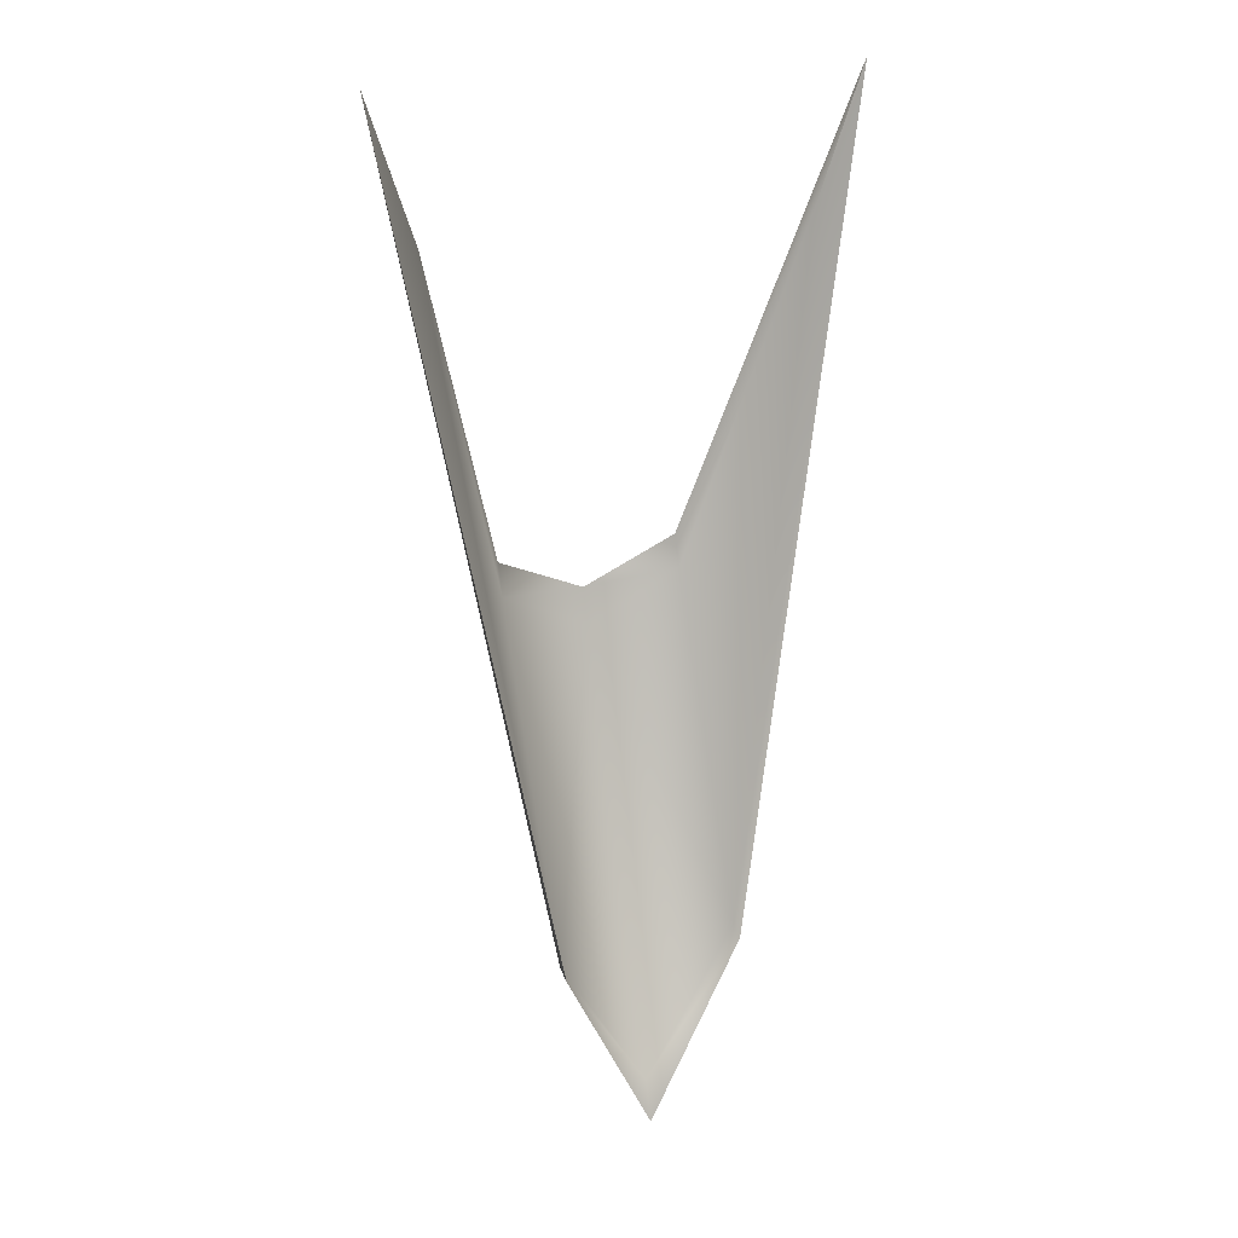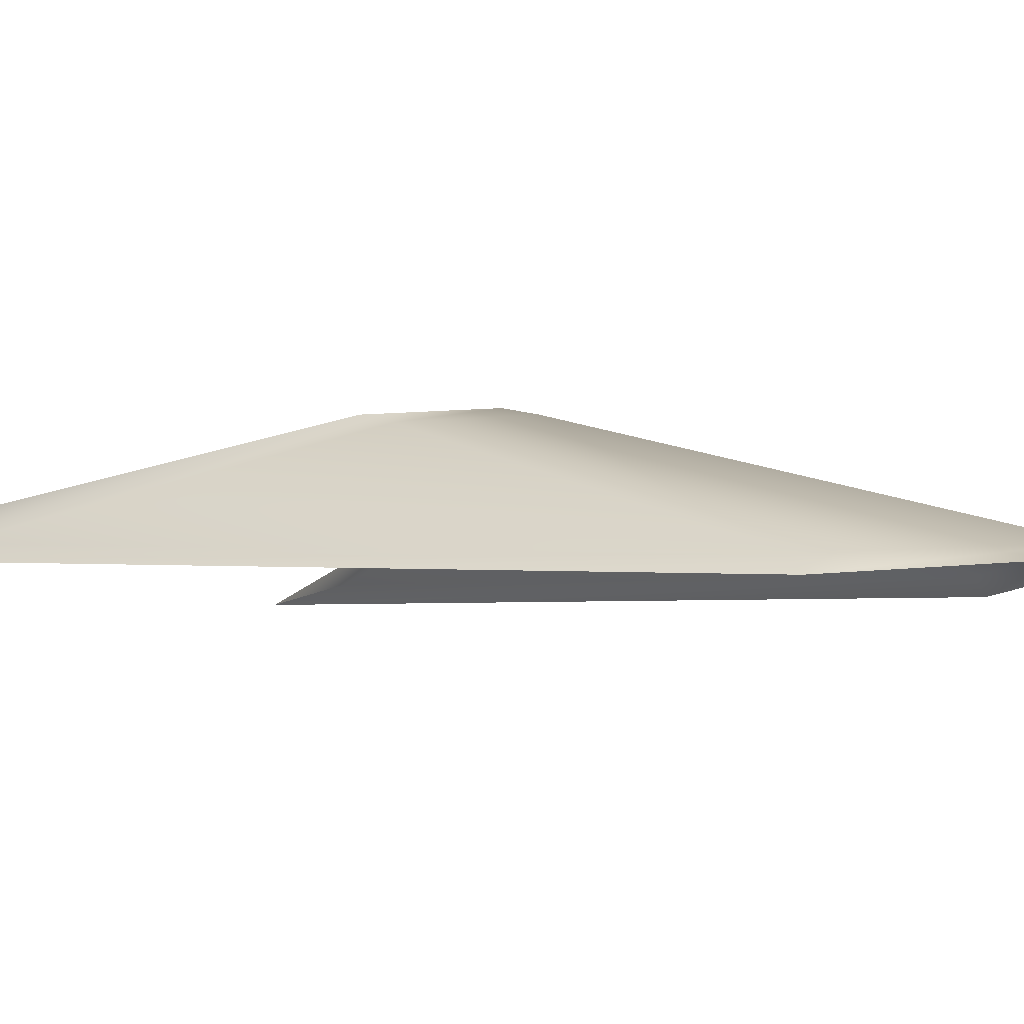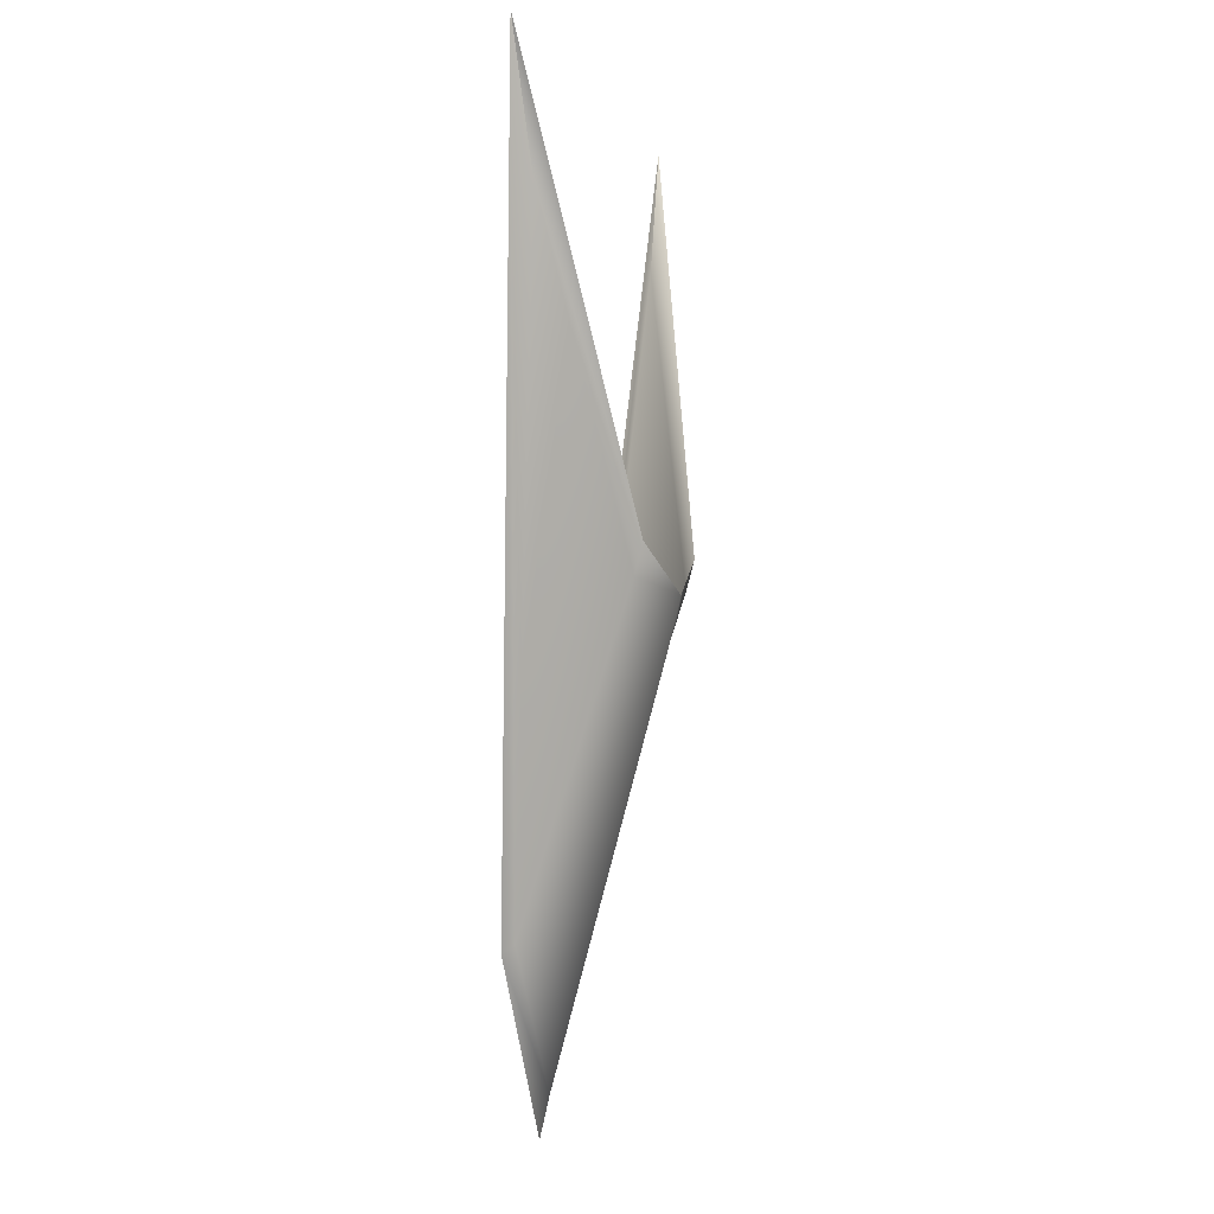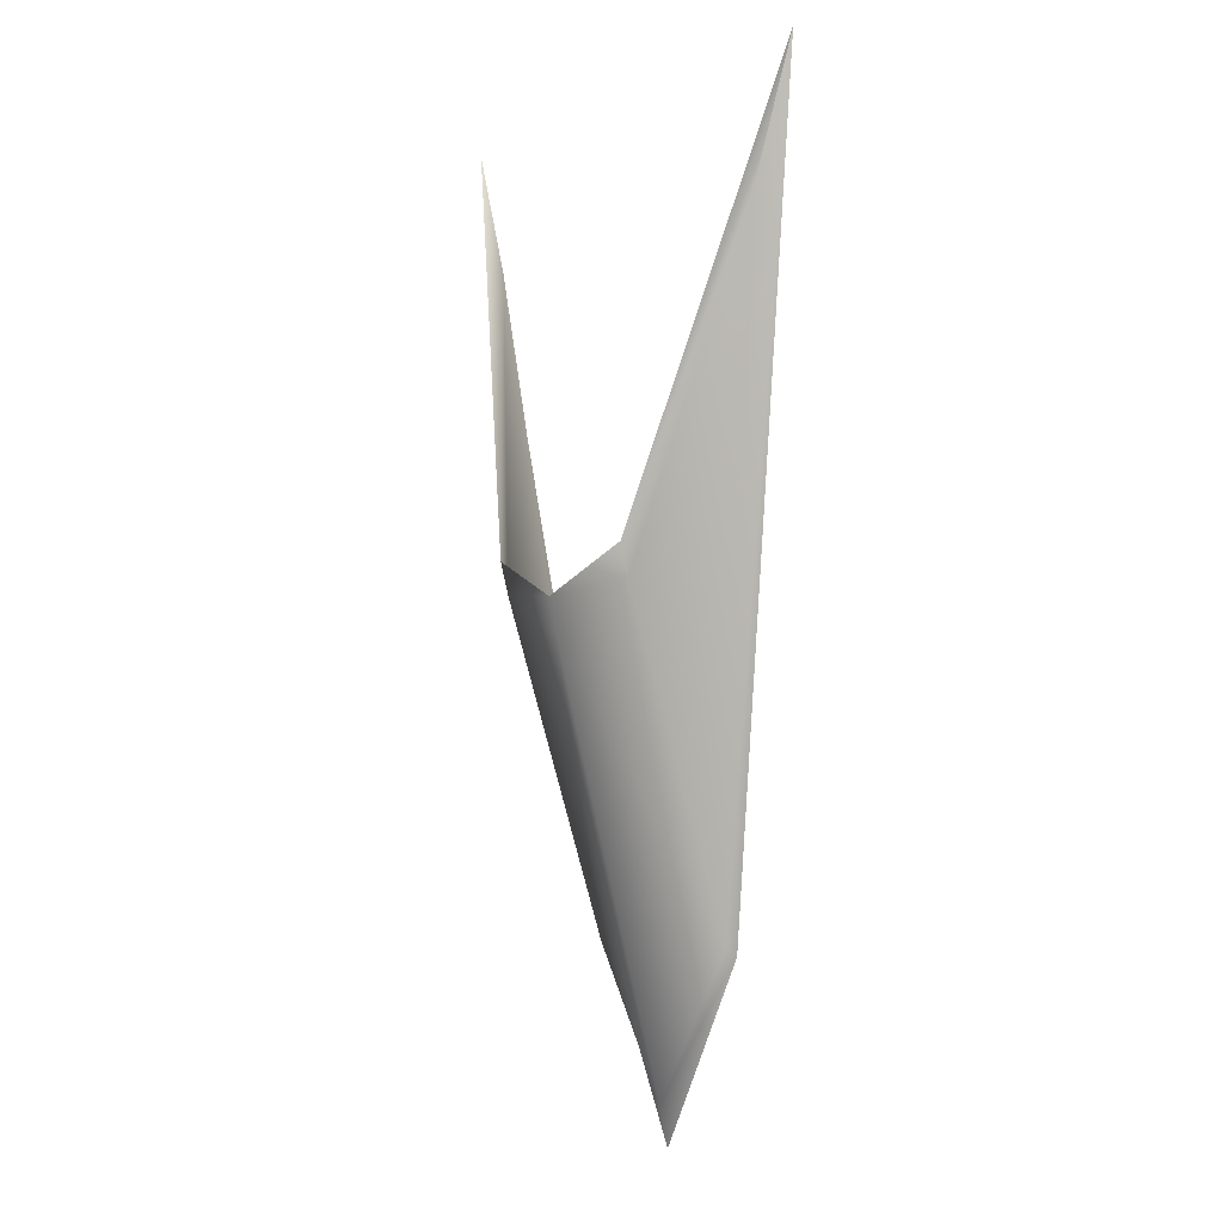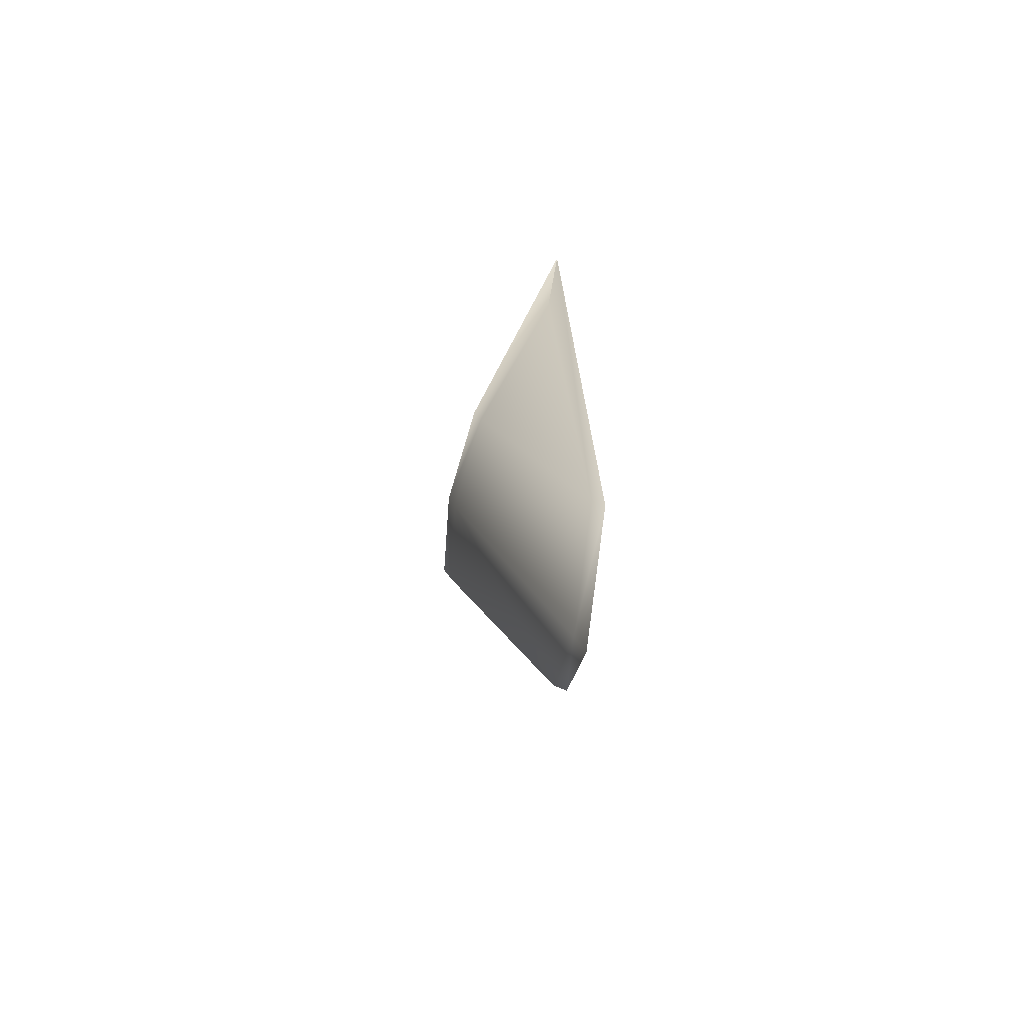
<metadata>
{"format":"obj","ext":"obj","renderer":"f3d","projection":"perspective","resolution":1024,"background":"white","views":[{"elev":19.7,"azim":-28.1,"up":"+Z"},{"elev":-7.0,"azim":133.0,"up":"+Y"},{"elev":-4.2,"azim":106.4,"up":"+Z"},{"elev":-5.9,"azim":-127.4,"up":"+Z"},{"elev":-77.3,"azim":-100.9,"up":"+Z"}]}
</metadata>
<code>
o win
v -0.3704 3.102 -17.6
v -0.3704 3.137 -17.48
v 0 3.178 -17.64
v 0 3.147 -17.78
v -0.7703 2.854 -16.25
v -0.3704 2.659 -18.91
v 0 2.672 -19.49
v -0.3704 2.608 -18.94
v 0 2.633 -19.65
v -0.9645 2.835 -15.71
v 0.3704 2.659 -18.91
v 0.3704 3.102 -17.6
v 0.7703 2.854 -16.25
v 0.9645 2.835 -15.71
v 0.3704 2.608 -18.94
v 0.3704 3.137 -17.48
v -0.9645 2.835 -15.71
v 0.9645 2.835 -15.71
f 1 2 3
f 1 3 4
f 1 5 2
f 10 2 5
f 6 7 8
f 7 9 8
f 8 17 6
f 5 6 17
f 4 7 6
f 1 4 6
f 1 6 5
f 11 12 13
f 4 12 11
f 7 4 11
f 11 13 14
f 15 11 14
f 9 7 15
f 7 11 15
f 18 13 16
f 13 12 16
f 3 12 4
f 16 12 3

</code>
